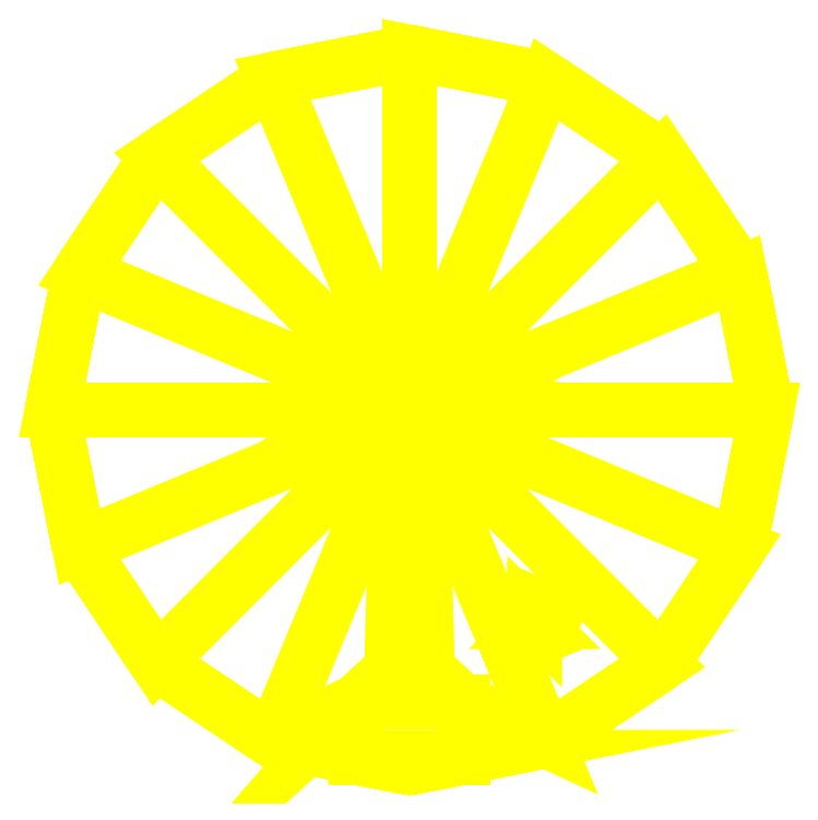
<metadata>
{"format":"dxf","ext":"dxf","renderer":"ezdxf+matplotlib","layout":"modelspace","background":"white","min_lineweight":24,"dpi":150}
</metadata>
<code>
0
SECTION
2
ENTITIES
0
3DFACE
8
TURRET
10
1.2
20
0
30
0.83
11
1.109
21
0.4592
31
0.83
12
0.09239
22
0.03827
32
0.91
13
0.1
23
0
33
0.91
0
3DFACE
8
TURRET
10
1.109
20
0.4592
30
0.83
11
0.8485
21
0.8485
31
0.83
12
0.07071
22
0.07071
32
0.91
13
0.09239
23
0.03827
33
0.91
0
3DFACE
8
TURRET
10
0.8485
20
0.8485
30
0.83
11
0.4592
21
1.109
31
0.83
12
0.03827
22
0.09239
32
0.91
13
0.07071
23
0.07071
33
0.91
0
3DFACE
8
TURRET
10
0.4592
20
1.109
30
0.83
11
1e-16
21
1.2
31
0.83
12
0
22
0.1
32
0.91
13
0.03827
23
0.09239
33
0.91
0
3DFACE
8
TURRET
10
1e-16
20
1.2
30
0.83
11
-0.4592
21
1.109
31
0.83
12
-0.03827
22
0.09239
32
0.91
13
0
23
0.1
33
0.91
0
3DFACE
8
TURRET
10
-0.4592
20
1.109
30
0.83
11
-0.8485
21
0.8485
31
0.83
12
-0.07071
22
0.07071
32
0.91
13
-0.03827
23
0.09239
33
0.91
0
3DFACE
8
TURRET
10
-0.8485
20
0.8485
30
0.83
11
-1.109
21
0.4592
31
0.83
12
-0.09239
22
0.03827
32
0.91
13
-0.07071
23
0.07071
33
0.91
0
3DFACE
8
TURRET
10
-1.109
20
0.4592
30
0.83
11
-1.2
21
0
31
0.83
12
-0.1
22
0
32
0.91
13
-0.09239
23
0.03827
33
0.91
0
3DFACE
8
TURRET
10
-1.2
20
0
30
0.83
11
-1.109
21
-0.4592
31
0.83
12
-0.09239
22
-0.03827
32
0.91
13
-0.1
23
0
33
0.91
0
3DFACE
8
TURRET
10
-1.109
20
-0.4592
30
0.83
11
-0.8485
21
-0.8485
31
0.83
12
-0.07071
22
-0.07071
32
0.91
13
-0.09239
23
-0.03827
33
0.91
0
3DFACE
8
TURRET
10
-0.8485
20
-0.8485
30
0.83
11
-0.4592
21
-1.109
31
0.83
12
-0.03827
22
-0.09239
32
0.91
13
-0.07071
23
-0.07071
33
0.91
0
3DFACE
8
TURRET
10
-0.4592
20
-1.109
30
0.83
11
-0.18
21
-0.98
31
0.8434
12
-0.06
22
-0.87
32
0.8531
13
-0.03827
23
-0.09239
33
0.91
0
3DFACE
8
TURRET
10
-2e-16
20
-0.87
30
0.854
11
0.06
21
-0.87
31
0.8531
12
0.03827
22
-0.09239
32
0.91
13
0
23
-0.1
33
0.91
0
3DFACE
8
TURRET
10
0.4592
20
-1.109
30
0.83
11
0.8485
21
-0.8485
31
0.83
12
0.07071
22
-0.07071
32
0.91
13
0.03827
23
-0.09239
33
0.91
0
3DFACE
8
TURRET
10
0.8485
20
-0.8485
30
0.83
11
1.109
21
-0.4592
31
0.83
12
0.09239
22
-0.03827
32
0.91
13
0.07071
23
-0.07071
33
0.91
0
3DFACE
8
TURRET
10
1.109
20
-0.4592
30
0.83
11
1.2
21
0
31
0.83
12
0.1
22
0
32
0.91
13
0.09239
23
-0.03827
33
0.91
0
3DFACE
8
TURRET
10
1.2
20
0
30
0
11
1.109
21
0.4592
31
0
12
1.109
22
0.4592
32
0.83
13
1.2
23
0
33
0.83
0
3DFACE
8
TURRET
10
1.109
20
0.4592
30
0
11
0.8485
21
0.8485
31
0
12
0.8485
22
0.8485
32
0.83
13
1.109
23
0.4592
33
0.83
0
3DFACE
8
TURRET
10
0.8485
20
0.8485
30
0
11
0.4592
21
1.109
31
0
12
0.4592
22
1.109
32
0.83
13
0.8485
23
0.8485
33
0.83
0
3DFACE
8
TURRET
10
0.4592
20
1.109
30
0
11
1e-16
21
1.2
31
0
12
1e-16
22
1.2
32
0.83
13
0.4592
23
1.109
33
0.83
0
3DFACE
8
TURRET
10
1e-16
20
1.2
30
0
11
-0.4592
21
1.109
31
0
12
-0.4592
22
1.109
32
0.83
13
1e-16
23
1.2
33
0.83
0
3DFACE
8
TURRET
10
-0.4592
20
1.109
30
0
11
-0.8485
21
0.8485
31
0
12
-0.8485
22
0.8485
32
0.83
13
-0.4592
23
1.109
33
0.83
0
3DFACE
8
TURRET
10
-0.8485
20
0.8485
30
0
11
-1.109
21
0.4592
31
0
12
-1.109
22
0.4592
32
0.83
13
-0.8485
23
0.8485
33
0.83
0
3DFACE
8
TURRET
10
-1.109
20
0.4592
30
0
11
-1.2
21
0
31
0
12
-1.2
22
0
32
0.83
13
-1.109
23
0.4592
33
0.83
0
3DFACE
8
TURRET
10
-1.2
20
0
30
0
11
-1.109
21
-0.4592
31
0
12
-1.109
22
-0.4592
32
0.83
13
-1.2
23
0
33
0.83
0
3DFACE
8
TURRET
10
-1.109
20
-0.4592
30
0
11
-0.8485
21
-0.8485
31
0
12
-0.8485
22
-0.8485
32
0.83
13
-1.109
23
-0.4592
33
0.83
0
3DFACE
8
TURRET
10
-0.8485
20
-0.8485
30
0
11
-0.4592
21
-1.109
31
0
12
-0.4592
22
-1.109
32
0.83
13
-0.8485
23
-0.8485
33
0.83
0
3DFACE
8
TURRET
10
-0.4592
20
-1.109
30
0
11
-2e-16
21
-1.2
31
0
12
-2e-16
22
-1.2
32
0.03
13
-0.18
23
-1.164
33
0.03
0
3DFACE
8
TURRET
10
-2e-16
20
-1.2
30
0
11
0.4592
21
-1.109
31
0
12
0.18
22
-1.164
32
0.03
13
-2e-16
23
-1.2
33
0.03
0
3DFACE
8
TURRET
10
0.4592
20
-1.109
30
0
11
0.8485
21
-0.8485
31
0
12
0.8485
22
-0.8485
32
0.83
13
0.4592
23
-1.109
33
0.83
0
3DFACE
8
TURRET
10
0.8485
20
-0.8485
30
0
11
1.109
21
-0.4592
31
0
12
1.109
22
-0.4592
32
0.83
13
0.8485
23
-0.8485
33
0.83
0
3DFACE
8
TURRET
10
1.109
20
-0.4592
30
0
11
1.2
21
0
31
0
12
1.2
22
0
32
0.83
13
1.109
23
-0.4592
33
0.83
0
3DFACE
8
TURRET
10
0.48
20
-0.71
30
0.85
11
0.4624
21
-0.6676
31
0.85
12
0.4624
22
-0.6676
32
1.19
13
0.48
23
-0.71
33
1.19
0
3DFACE
8
TURRET
10
0.4624
20
-0.6676
30
0.85
11
0.42
21
-0.65
31
0.85
12
0.42
22
-0.65
32
1.19
13
0.4624
23
-0.6676
33
1.19
0
3DFACE
8
TURRET
10
0.42
20
-0.65
30
0.85
11
0.3776
21
-0.6676
31
0.85
12
0.3776
22
-0.6676
32
1.19
13
0.42
23
-0.65
33
1.19
0
3DFACE
8
TURRET
10
0.3776
20
-0.6676
30
0.85
11
0.36
21
-0.71
31
0.85
12
0.36
22
-0.71
32
1.19
13
0.3776
23
-0.6676
33
1.19
0
3DFACE
8
TURRET
10
0.36
20
-0.71
30
0.85
11
0.3776
21
-0.7524
31
0.85
12
0.3776
22
-0.7524
32
1.19
13
0.36
23
-0.71
33
1.19
0
3DFACE
8
TURRET
10
0.3776
20
-0.7524
30
0.85
11
0.42
21
-0.77
31
0.85
12
0.42
22
-0.77
32
1.19
13
0.3776
23
-0.7524
33
1.19
0
3DFACE
8
TURRET
10
0.42
20
-0.77
30
0.85
11
0.4624
21
-0.7524
31
0.86
12
0.4624
22
-0.7524
32
1.19
13
0.42
23
-0.77
33
1.19
0
3DFACE
8
TURRET
10
0.4624
20
-0.7524
30
0.86
11
0.48
21
-0.71
31
0.85
12
0.48
22
-0.71
32
1.19
13
0.4624
23
-0.7524
33
1.19
0
3DFACE
8
TURRET
10
0.48
20
-0.71
30
1.19
11
0.4624
21
-0.6676
31
1.19
12
0.42
22
-0.71
32
1.21
13
0.42
23
-0.71
33
1.21
0
3DFACE
8
TURRET
10
0.4624
20
-0.6676
30
1.19
11
0.42
21
-0.65
31
1.19
12
0.42
22
-0.71
32
1.21
13
0.42
23
-0.71
33
1.21
0
3DFACE
8
TURRET
10
0.42
20
-0.65
30
1.19
11
0.3776
21
-0.6676
31
1.19
12
0.42
22
-0.71
32
1.21
13
0.42
23
-0.71
33
1.21
0
3DFACE
8
TURRET
10
0.3776
20
-0.6676
30
1.19
11
0.36
21
-0.71
31
1.19
12
0.42
22
-0.71
32
1.21
13
0.42
23
-0.71
33
1.21
0
3DFACE
8
TURRET
10
0.36
20
-0.71
30
1.19
11
0.3776
21
-0.7524
31
1.19
12
0.42
22
-0.71
32
1.21
13
0.42
23
-0.71
33
1.21
0
3DFACE
8
TURRET
10
0.3776
20
-0.7524
30
1.19
11
0.42
21
-0.77
31
1.19
12
0.42
22
-0.71
32
1.21
13
0.42
23
-0.71
33
1.21
0
3DFACE
8
TURRET
10
0.42
20
-0.77
30
1.19
11
0.4624
21
-0.7524
31
1.19
12
0.42
22
-0.71
32
1.21
13
0.42
23
-0.71
33
1.21
0
3DFACE
8
TURRET
10
0.4624
20
-0.7524
30
1.19
11
0.48
21
-0.71
31
1.19
12
0.42
22
-0.71
32
1.21
13
0.42
23
-0.71
33
1.21
0
3DFACE
8
TURRET
10
-0.4592
20
-1.109
30
0
11
-0.18
21
-1.164
31
0.03
12
-0.18
22
-1.164
32
0.83
13
-0.4592
23
-1.109
33
0.83
0
3DFACE
8
TURRET
10
0.18
20
-1.164
30
0.03
11
0.4592
21
-1.109
31
0
12
0.4592
22
-1.109
32
0.83
13
0.18
23
-1.164
33
0.83
0
3DFACE
8
TURRET
10
0.06
20
-0.87
30
0.8531
11
0.18
21
-0.98
31
0.8434
12
0.4592
22
-1.109
32
0.83
13
0.03827
23
-0.09239
33
0.91
0
3DFACE
8
TURRET
10
0.18
20
-0.98
30
0.8434
11
0.18
21
-1.164
31
0.83
12
0.4592
22
-1.109
32
0.83
13
0.4592
23
-1.109
33
0.83
0
3DFACE
8
TURRET
10
-0.06
20
-0.87
30
0.8531
11
0
21
-0.87
31
0.854
12
0
22
-0.1
32
0.91
13
-0.03827
23
-0.09239
33
0.91
0
3DFACE
8
TURRET
10
-0.4592
20
-1.109
30
0.83
11
-0.18
21
-1.164
31
0.83
12
-0.18
22
-0.98
32
0.8434
13
-0.18
23
-0.98
33
0.8434
0
3DFACE
8
TURRET
10
-0.03827
20
-0.09239
30
0.91
11
0
21
-0.1
31
0.91
12
0.03827
22
-0.09239
32
0.91
13
0.07071
23
-0.07071
33
0.91
0
3DFACE
8
TURRET
10
-0.07071
20
-0.07071
30
0.91
11
-0.03827
21
-0.09239
31
0.91
12
0.07071
22
-0.07071
32
0.91
13
0.09239
23
-0.03827
33
0.91
0
3DFACE
8
TURRET
10
-0.09239
20
-0.03827
30
0.91
11
-0.07071
21
-0.07071
31
0.91
12
0.09239
22
-0.03827
32
0.91
13
0.1
23
0
33
0.91
0
3DFACE
8
TURRET
10
-0.1
20
0
30
0.91
11
-0.09239
21
-0.03827
31
0.91
12
0.1
22
0
32
0.91
13
0.09239
23
0.03827
33
0.91
0
3DFACE
8
TURRET
10
-0.09239
20
0.03827
30
0.91
11
-0.1
21
0
31
0.91
12
0.09239
22
0.03827
32
0.91
13
0.07071
23
0.07071
33
0.91
0
3DFACE
8
TURRET
10
-0.07071
20
0.07071
30
0.91
11
-0.09239
21
0.03827
31
0.91
12
0.07071
22
0.07071
32
0.91
13
0.03827
23
0.09239
33
0.91
0
3DFACE
8
TURRET
10
-0.03827
20
0.09239
30
0.91
11
-0.07071
21
0.07071
31
0.91
12
0.03827
22
0.09239
32
0.91
13
0
23
0.1
33
0.91
0
3DFACE
8
TURRET
10
0.18
20
-0.98
30
0.03
11
0.18
21
-1.164
31
0.03
12
0.18
22
-1.164
32
0.83
13
0.18
23
-0.98
33
0.8434
0
3DFACE
8
TURRET
10
-0.18
20
-0.98
30
0.03
11
-0.18
21
-1.164
31
0.03
12
0.18
22
-1.164
32
0.03
13
0.18
23
-0.98
33
0.03
0
3DFACE
8
TURRET
10
-0.18
20
-1.164
30
0.03
11
-2e-16
21
-1.2
31
0.03
12
-2e-16
22
-1.2
32
0.03
13
0.18
23
-1.164
33
0.03
0
3DFACE
8
TURRET
10
-0.06
20
-0.87
30
0.03
11
-0.18
21
-0.98
31
0.03
12
0.18
22
-0.98
32
0.03
13
0.06
23
-0.87
33
0.03
0
3DFACE
8
TURRET
10
-0.18
20
-0.98
30
0.8434
11
-0.18
21
-1.164
31
0.83
12
-0.18
22
-1.164
32
0.03
13
-0.18
23
-0.98
33
0.03
0
3DFACE
8
TURRET
10
0.06
20
-0.87
30
0.03
11
0.18
21
-0.98
31
0.03
12
0.18
22
-0.98
32
0.8434
13
0.06
23
-0.87
33
0.8531
0
3DFACE
8
TURRET
10
-0.06
20
-0.87
30
0.8531
11
-0.18
21
-0.98
31
0.8434
12
-0.18
22
-0.98
32
0.03
13
-0.06
23
-0.87
33
0.03
0
3DFACE
8
TURRET
10
0.06
20
-0.87
30
0.8531
11
-2e-16
21
-0.87
31
0.854
12
-0.06
22
-0.87
32
0.03
13
0.06
23
-0.87
33
0.03
0
3DFACE
8
TURRET
10
0
20
-0.87
30
0.854
11
-0.06
21
-0.87
31
0.8531
12
-0.06
22
-0.87
32
0.03
13
-0.06
23
-0.87
33
0.03
0
VIEWPORT
8
0
10
144.7
20
101.2
30
0
40
391.1
41
222.2
68
     2
69
     1
0
VIEWPORT
8
0
10
139.2
20
100.8
30
0
40
222.8
41
161.3
68
     1
69
     2
0
ENDSEC
0
EOF

</code>
